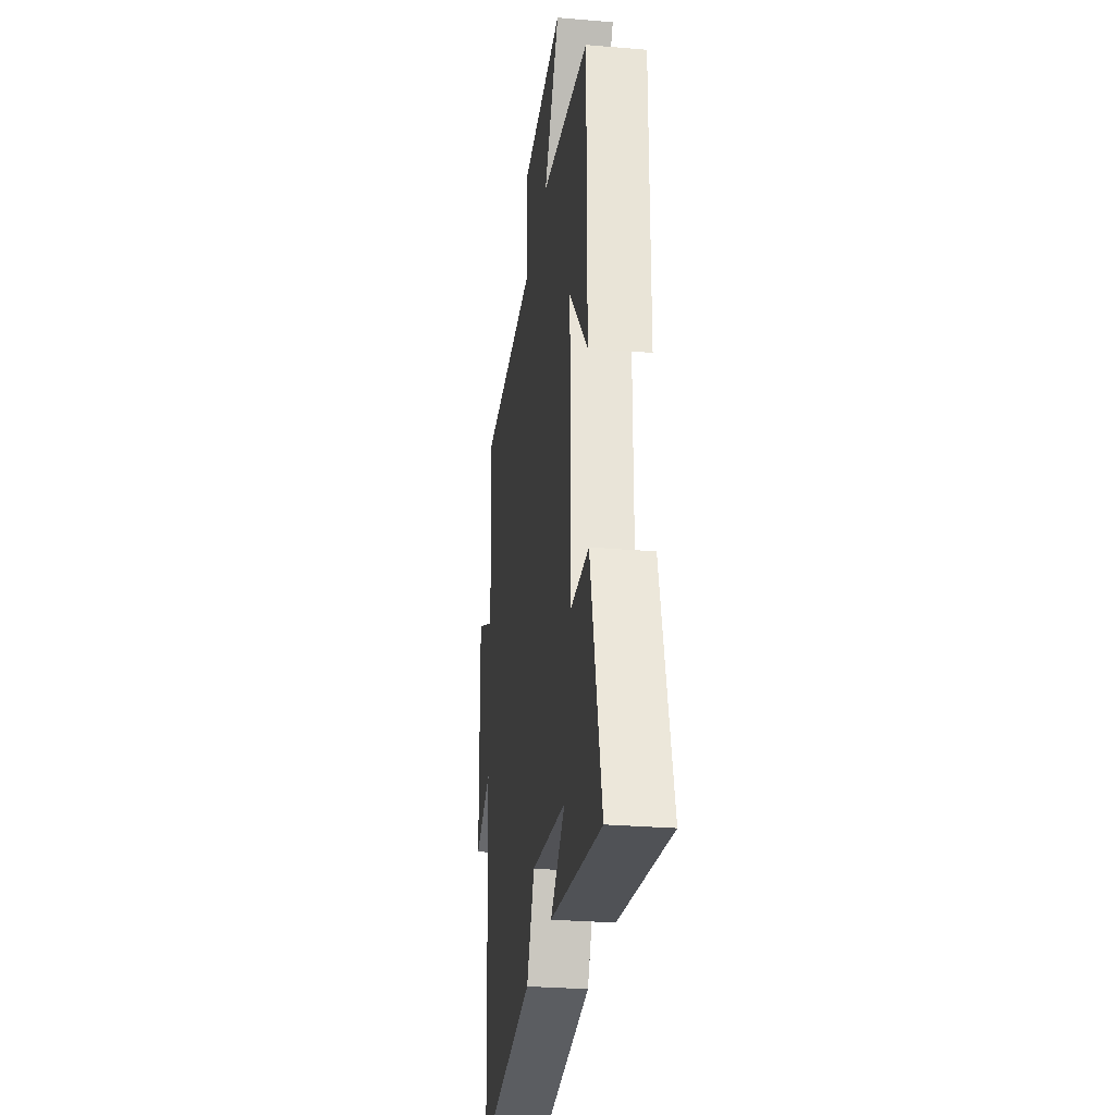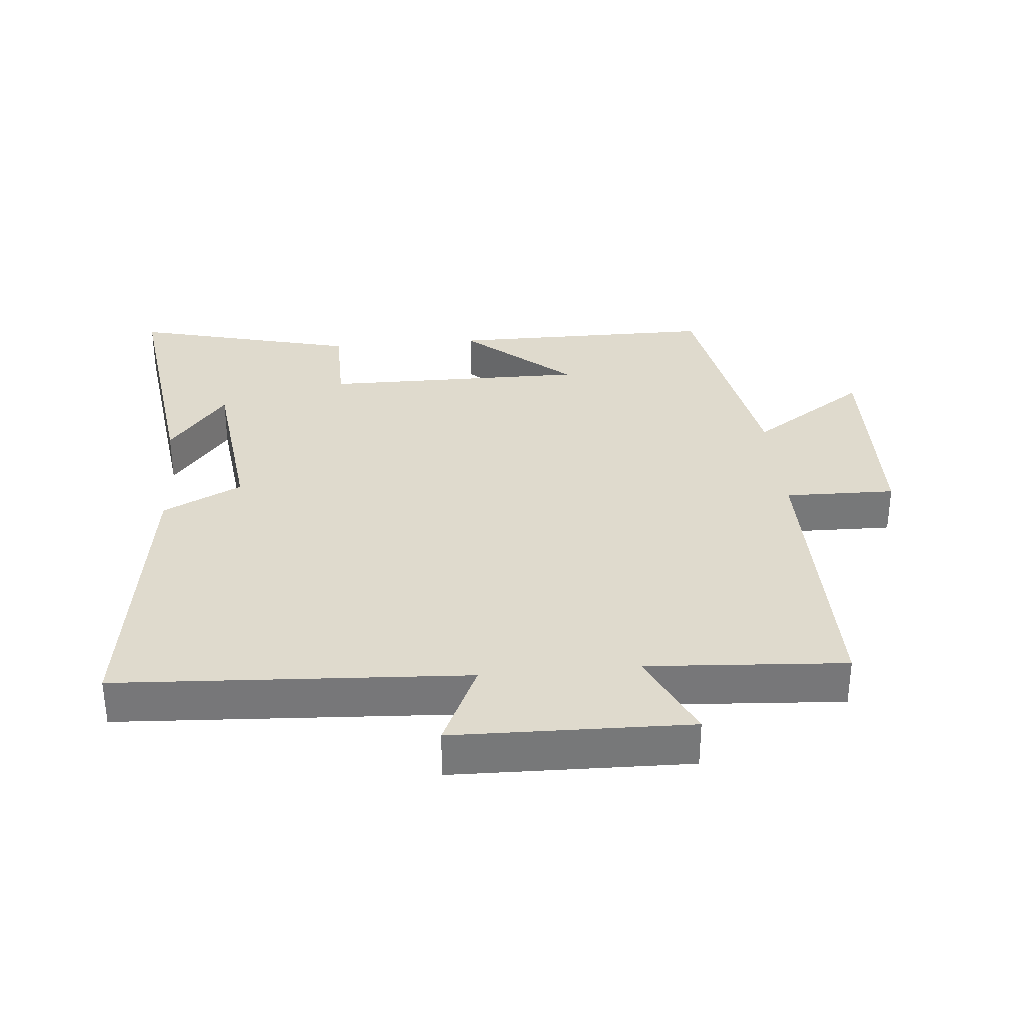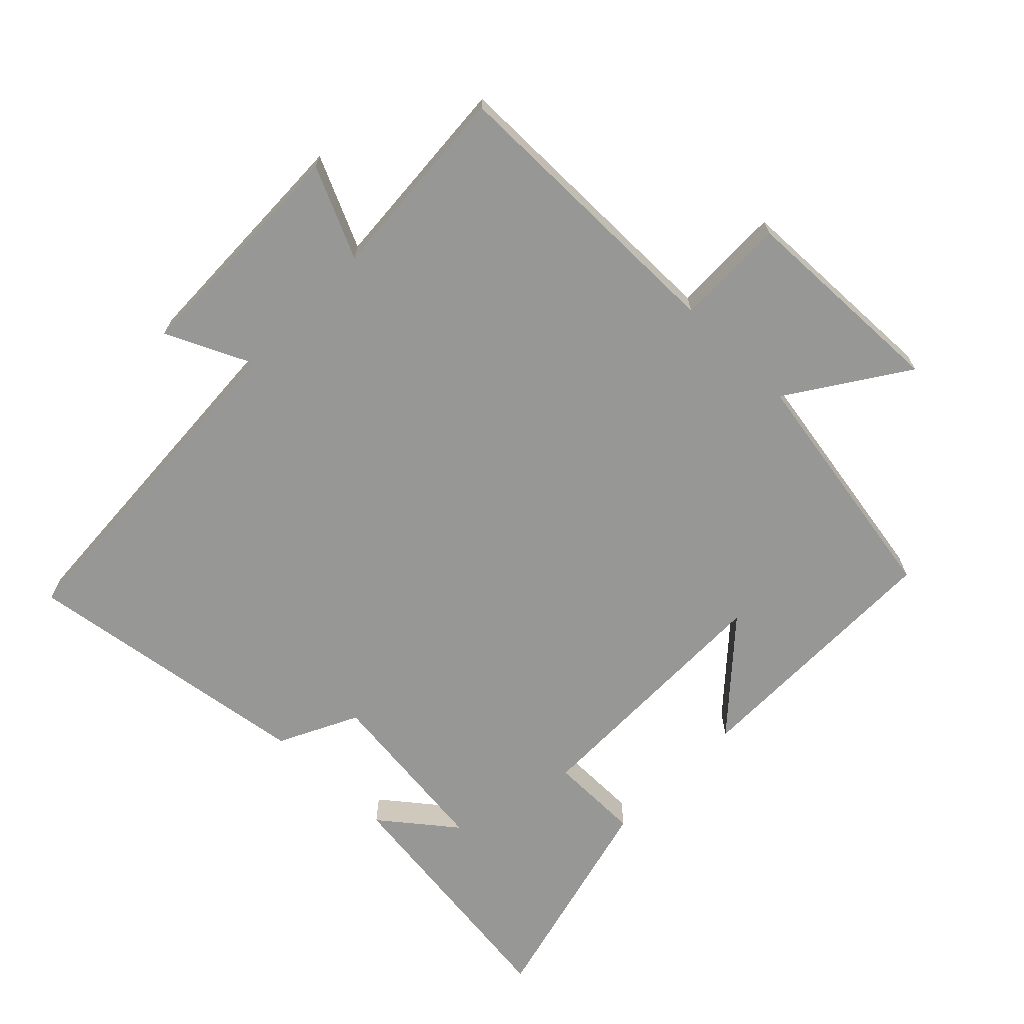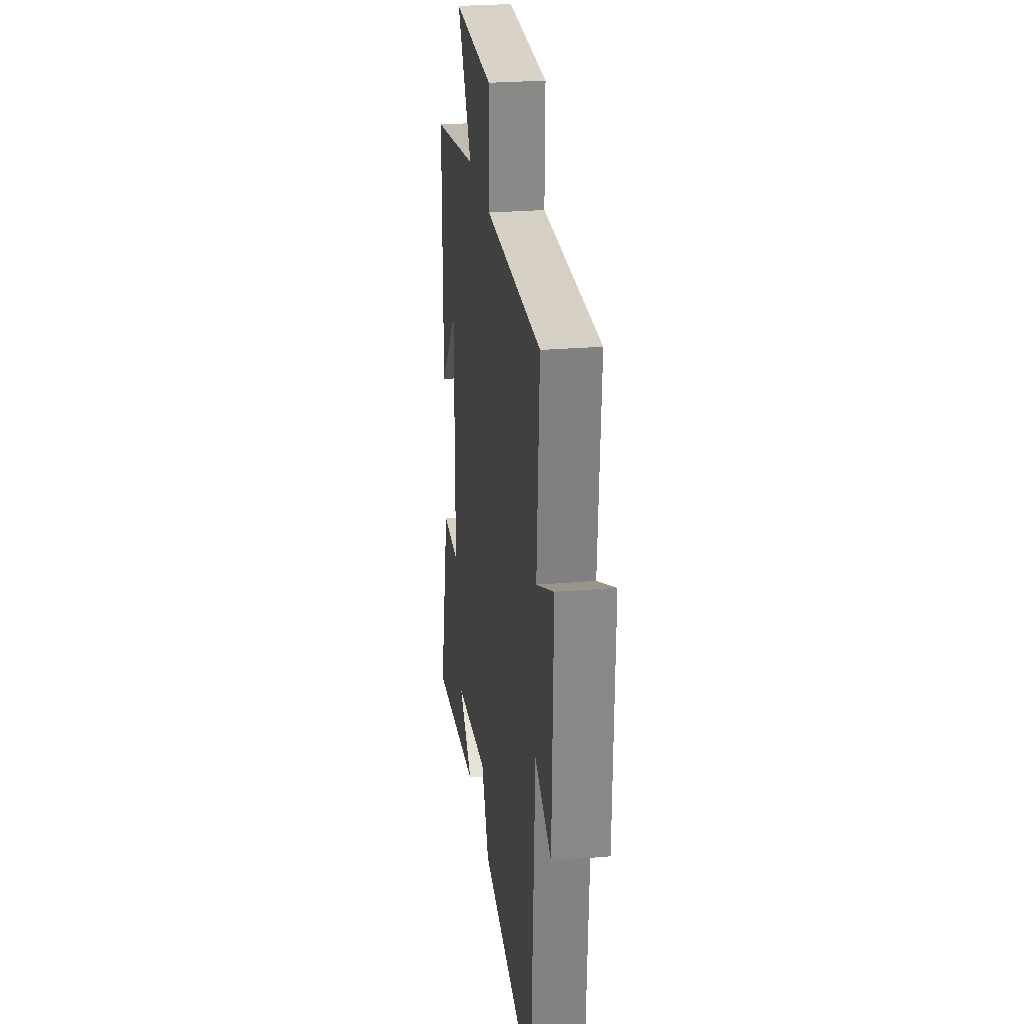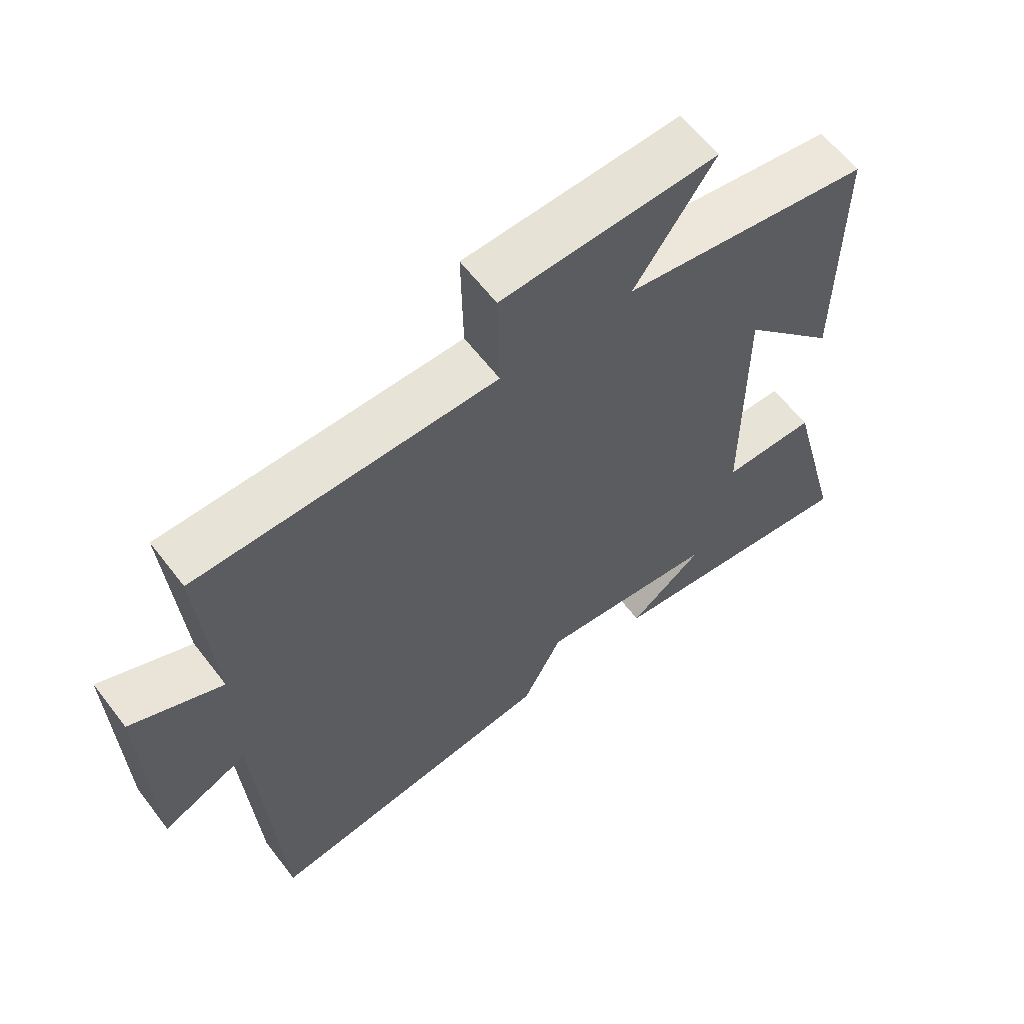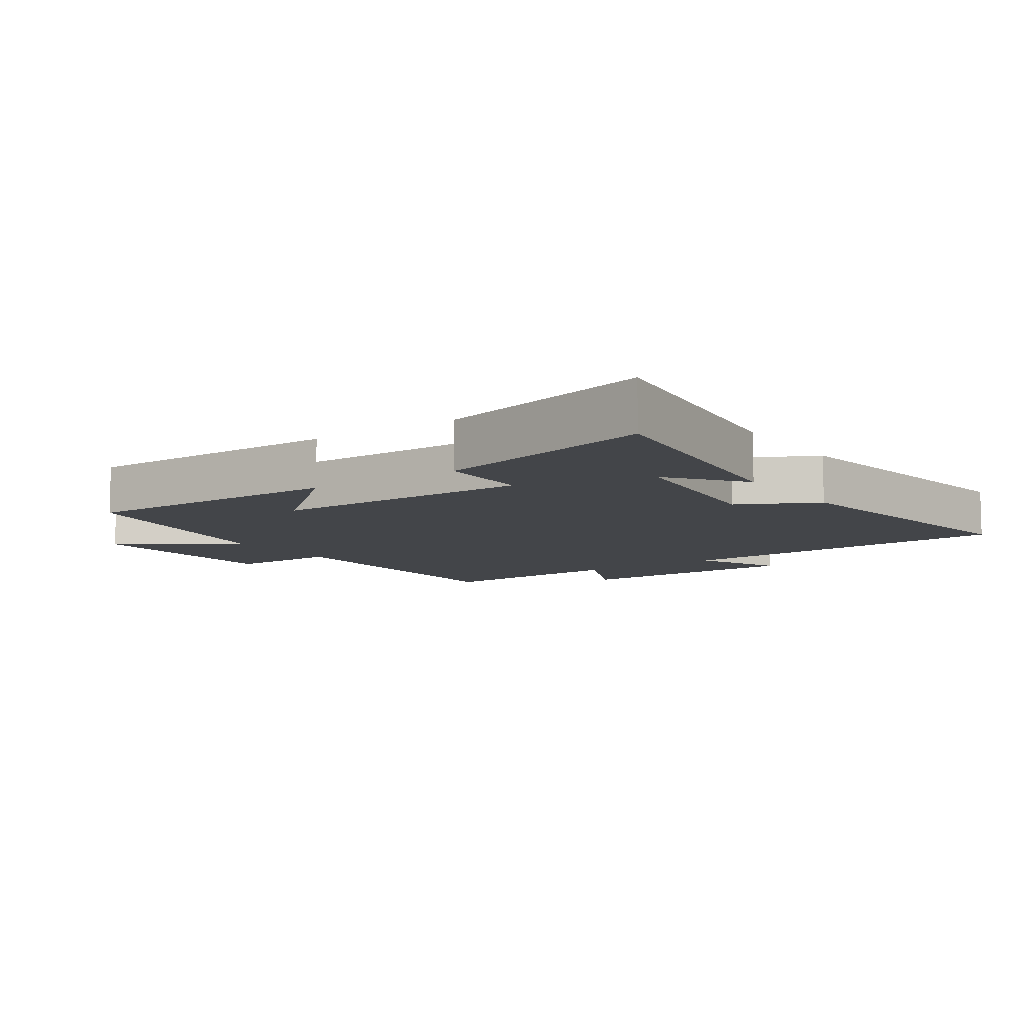
<metadata>
{"format":"obj","ext":"obj","renderer":"f3d","projection":"perspective","resolution":1024,"background":"white","views":[{"elev":-28.0,"azim":82.7,"up":"+Z"},{"elev":32.9,"azim":-95.2,"up":"+Y"},{"elev":-68.1,"azim":-44.2,"up":"+Y"},{"elev":26.4,"azim":-97.6,"up":"+Z"},{"elev":62.2,"azim":-37.5,"up":"+Z"},{"elev":-8.8,"azim":124.6,"up":"+Y"}]}
</metadata>
<code>
v -0.47 0.07 -0.564
v -0.5 0.07 -0.035
v -0.63 0.07 -0.095
v -0.638 0.07 0.263
v -0.5 0.07 0.199
v -0.52 0.07 0.5
v -0.071 0.07 0.5
v -0.074 0.07 0.668
v 0.248 0.07 0.678
v 0.129 0.07 0.5
v 0.5 0.07 0.435
v 0.5 0.07 0.029
v 0.358 0.07 0.19
v 0.36 0.07 -0.21
v 0.5 0.07 -0.211
v 0.586 0.07 -0.551
v 0.193 0.07 -0.5
v 0.305 0.07 -0.412
v 0.035 0.07 -0.38
v -0.025 0.07 -0.5
v -0.47 0 -0.564
v -0.5 0 -0.035
v -0.63 0 -0.095
v -0.638 0 0.263
v -0.5 0 0.199
v -0.52 0 0.5
v -0.071 0 0.5
v -0.074 0 0.668
v 0.248 0 0.678
v 0.129 0 0.5
v 0.5 0 0.435
v 0.5 0 0.029
v 0.358 0 0.19
v 0.36 0 -0.21
v 0.5 0 -0.211
v 0.586 0 -0.551
v 0.193 0 -0.5
v 0.305 0 -0.412
v 0.035 0 -0.38
v -0.025 0 -0.5
f 19 20 1 2
f 18 19 2
f 16 17 18
f 14 15 16 18
f 13 14 18 2
f 10 11 12 13
f 10 13 2
f 7 8 9 10
f 7 10 2 3
f 5 6 7
f 5 7 3
f 3 4 5
f 22 21 40 39
f 22 39 38
f 38 37 36
f 38 36 35 34
f 22 38 34 33
f 33 32 31 30
f 22 33 30
f 30 29 28 27
f 23 22 30 27
f 27 26 25
f 23 27 25
f 25 24 23
f 1 21 22 2
f 2 22 23 3
f 3 23 24 4
f 4 24 25 5
f 5 25 26 6
f 6 26 27 7
f 7 27 28 8
f 8 28 29 9
f 9 29 30 10
f 10 30 31 11
f 11 31 32 12
f 12 32 33 13
f 13 33 34 14
f 14 34 35 15
f 15 35 36 16
f 16 36 37 17
f 17 37 38 18
f 18 38 39 19
f 19 39 40 20
f 20 40 21 1

</code>
